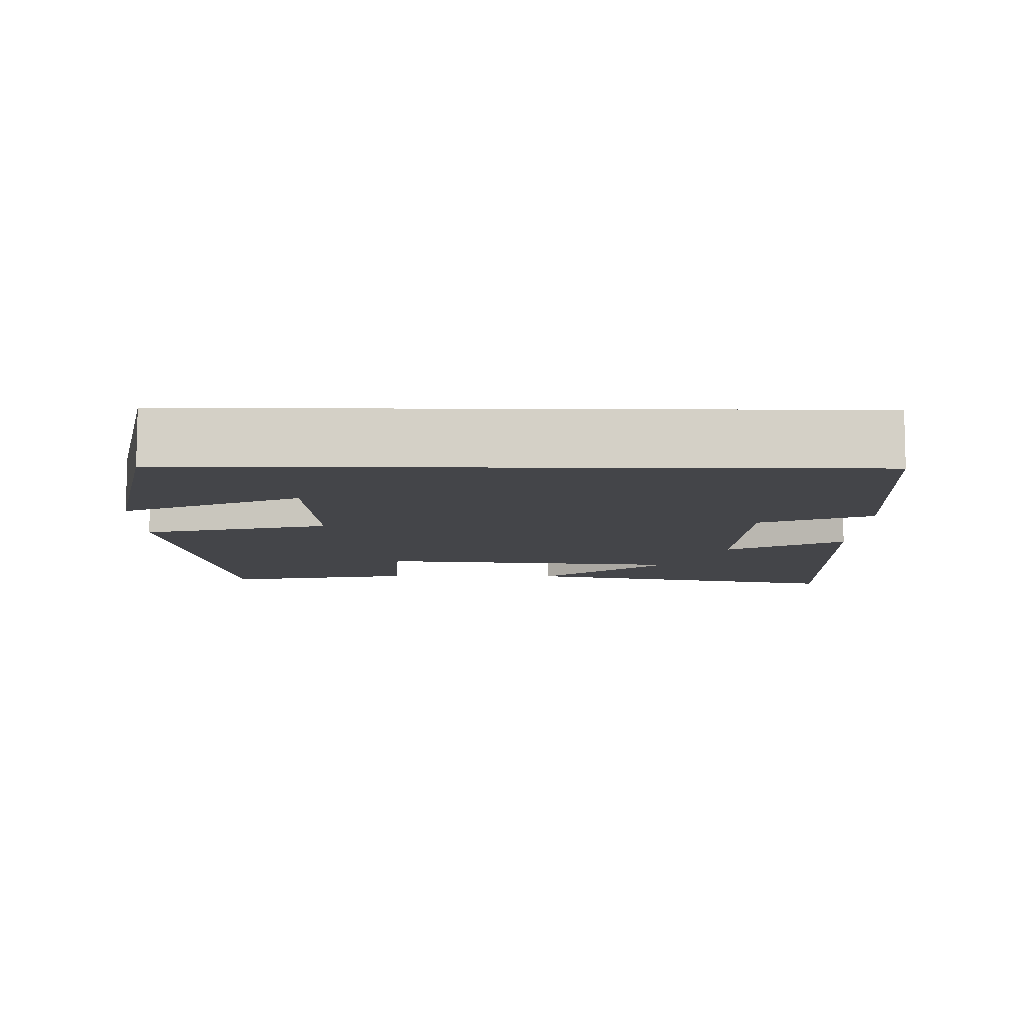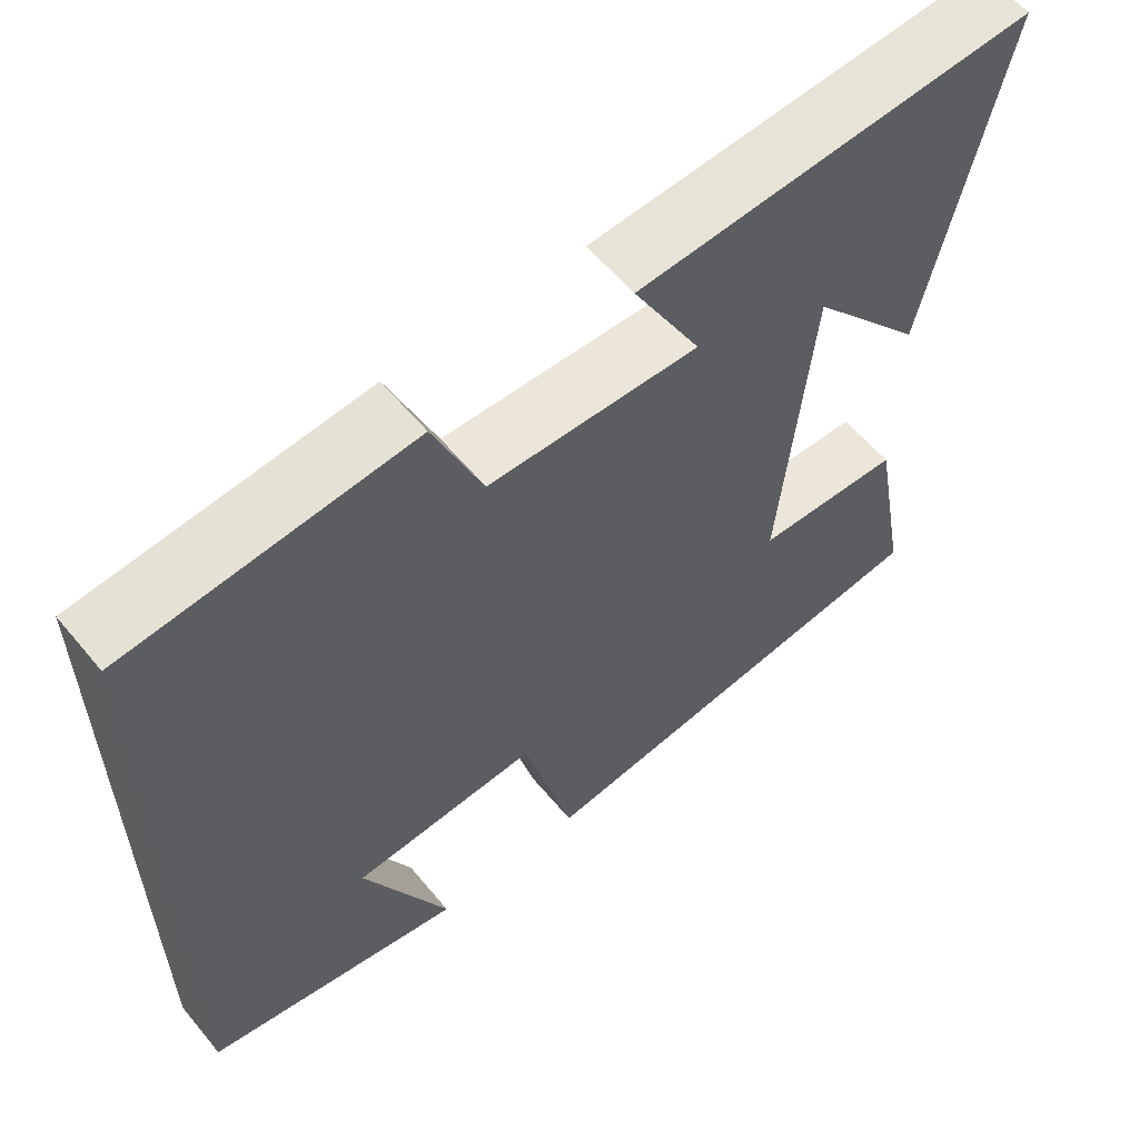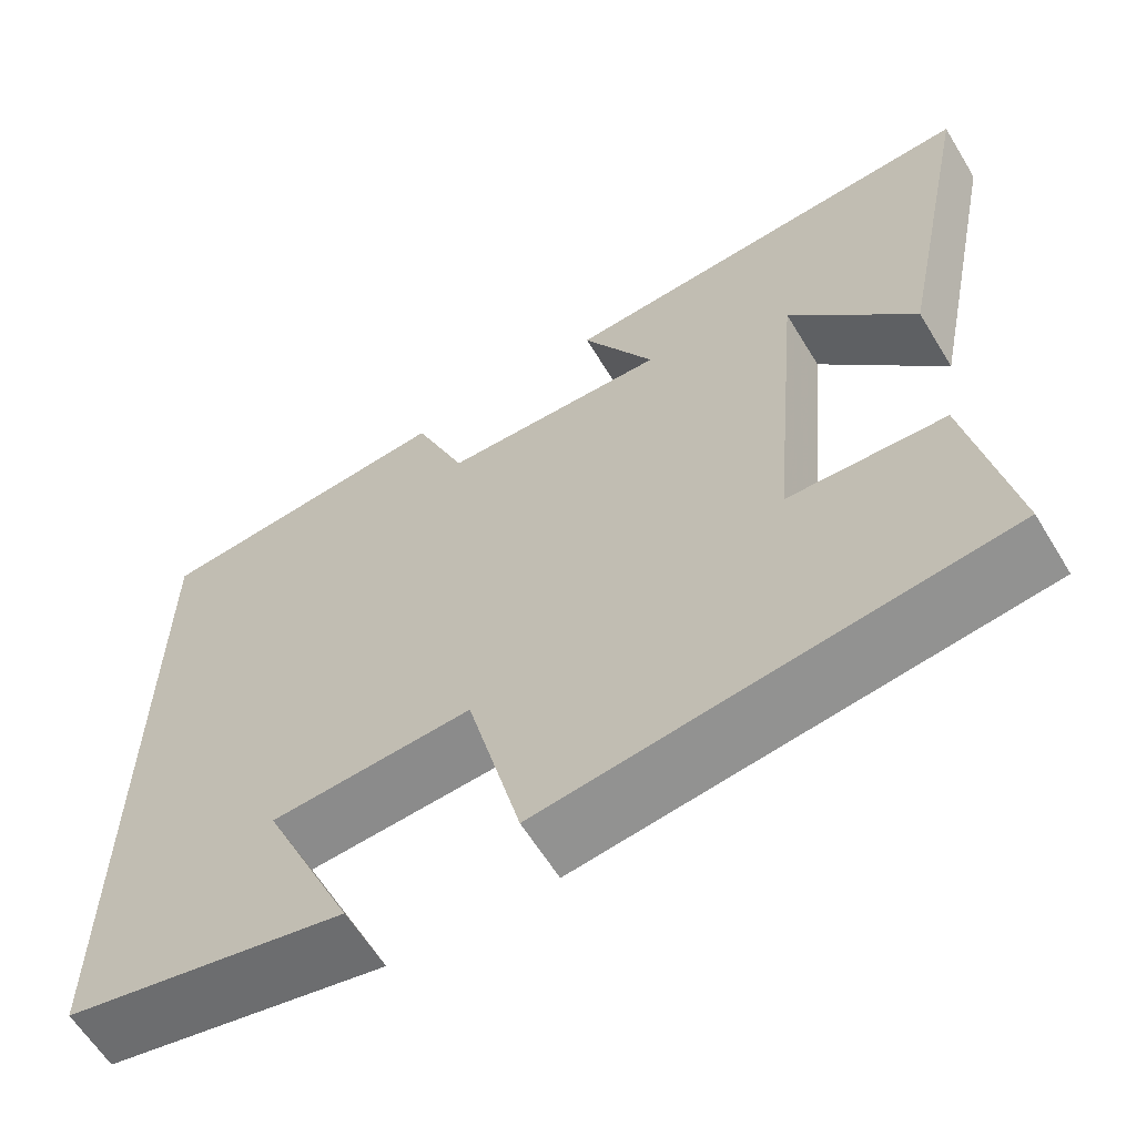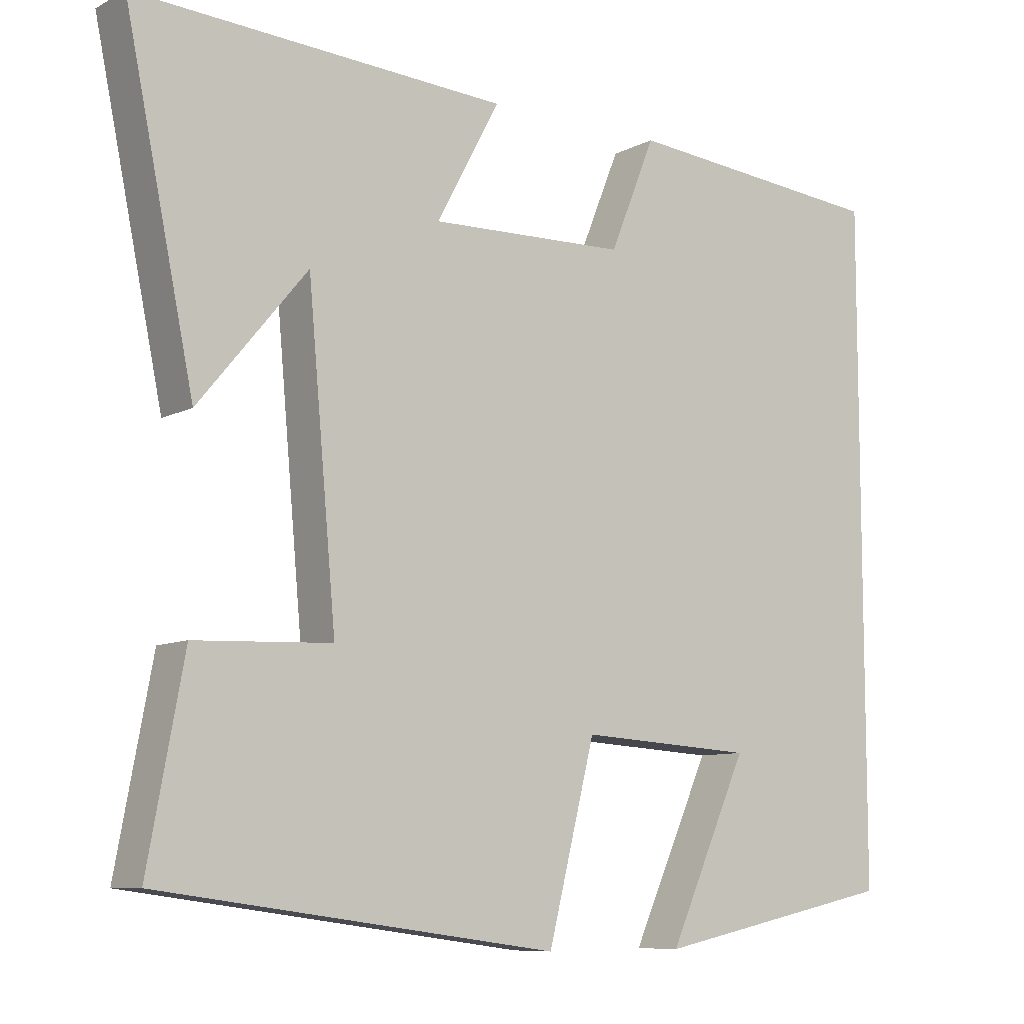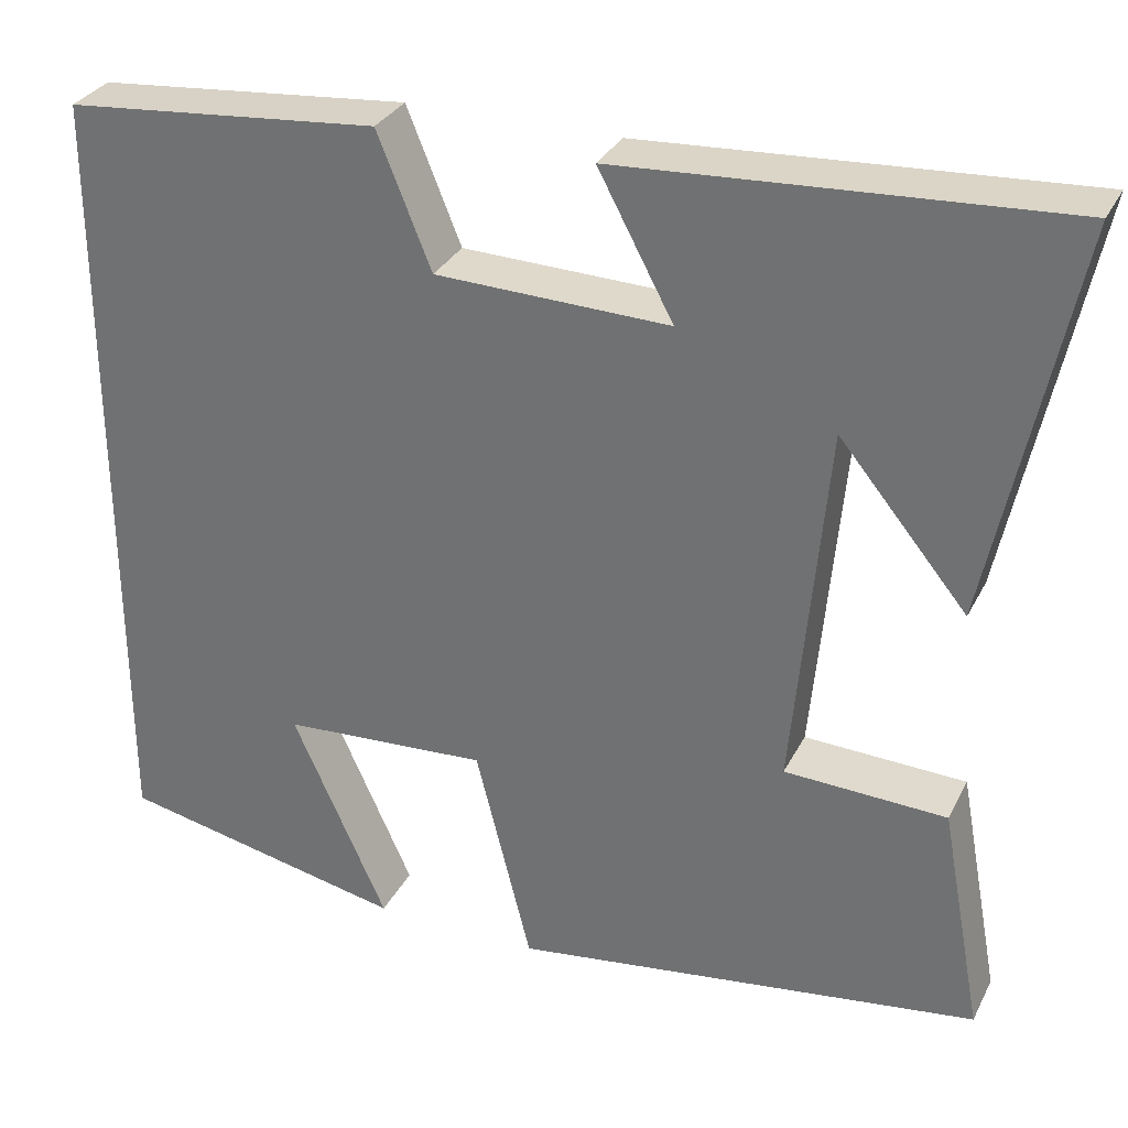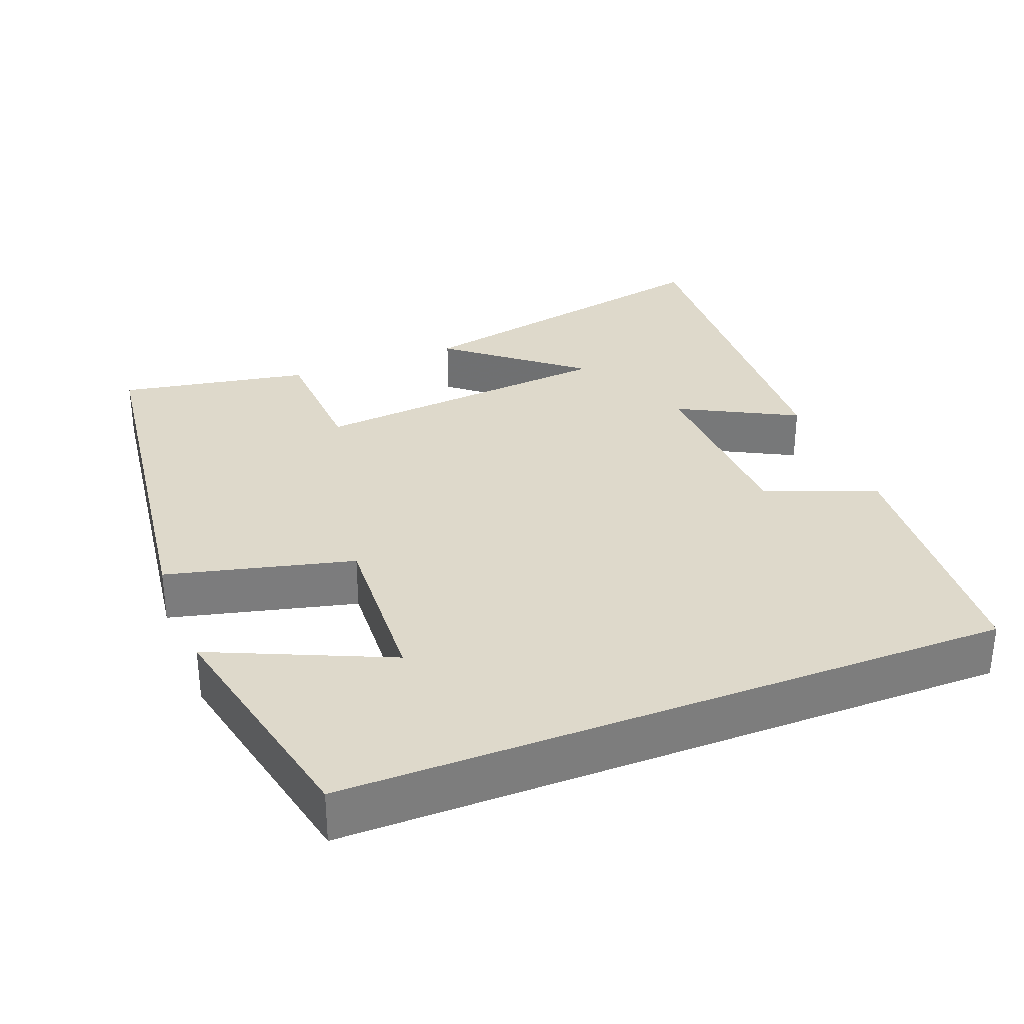
<metadata>
{"format":"obj","ext":"obj","renderer":"f3d","projection":"perspective","resolution":1024,"background":"white","views":[{"elev":-9.1,"azim":-90.8,"up":"+Y"},{"elev":59.0,"azim":-39.4,"up":"+Z"},{"elev":-61.8,"azim":31.4,"up":"+Z"},{"elev":-8.8,"azim":143.2,"up":"+Z"},{"elev":31.2,"azim":23.2,"up":"+Z"},{"elev":31.7,"azim":-111.5,"up":"+Y"}]}
</metadata>
<code>
v -0.5 0.07 0.468
v -0.145 0.07 0.5
v -0.084 0.07 0.349
v 0.18 0.07 0.341
v 0.095 0.07 0.5
v 0.593 0.07 0.529
v 0.5 0.07 0.081
v 0.355 0.07 0.257
v 0.317 0.07 -0.161
v 0.5 0.07 -0.169
v 0.548 0.07 -0.428
v 0.017 0.07 -0.5
v -0.046 0.07 -0.248
v -0.28 0.07 -0.262
v -0.173 0.07 -0.5
v -0.5 0.07 -0.431
v -0.5 0 0.468
v -0.145 0 0.5
v -0.084 0 0.349
v 0.18 0 0.341
v 0.095 0 0.5
v 0.593 0 0.529
v 0.5 0 0.081
v 0.355 0 0.257
v 0.317 0 -0.161
v 0.5 0 -0.169
v 0.548 0 -0.428
v 0.017 0 -0.5
v -0.046 0 -0.248
v -0.28 0 -0.262
v -0.173 0 -0.5
v -0.5 0 -0.431
f 14 15 16
f 1 2 3
f 16 1 3
f 14 16 3
f 13 14 3 4
f 11 12 13
f 10 11 13
f 9 10 13
f 8 9 13 4
f 6 7 8
f 4 5 6 8
f 32 31 30
f 19 18 17
f 19 17 32
f 19 32 30
f 20 19 30 29
f 29 28 27
f 29 27 26
f 29 26 25
f 20 29 25 24
f 24 23 22
f 24 22 21 20
f 1 17 18 2
f 2 18 19 3
f 3 19 20 4
f 4 20 21 5
f 5 21 22 6
f 6 22 23 7
f 7 23 24 8
f 8 24 25 9
f 9 25 26 10
f 10 26 27 11
f 11 27 28 12
f 12 28 29 13
f 13 29 30 14
f 14 30 31 15
f 15 31 32 16
f 16 32 17 1

</code>
